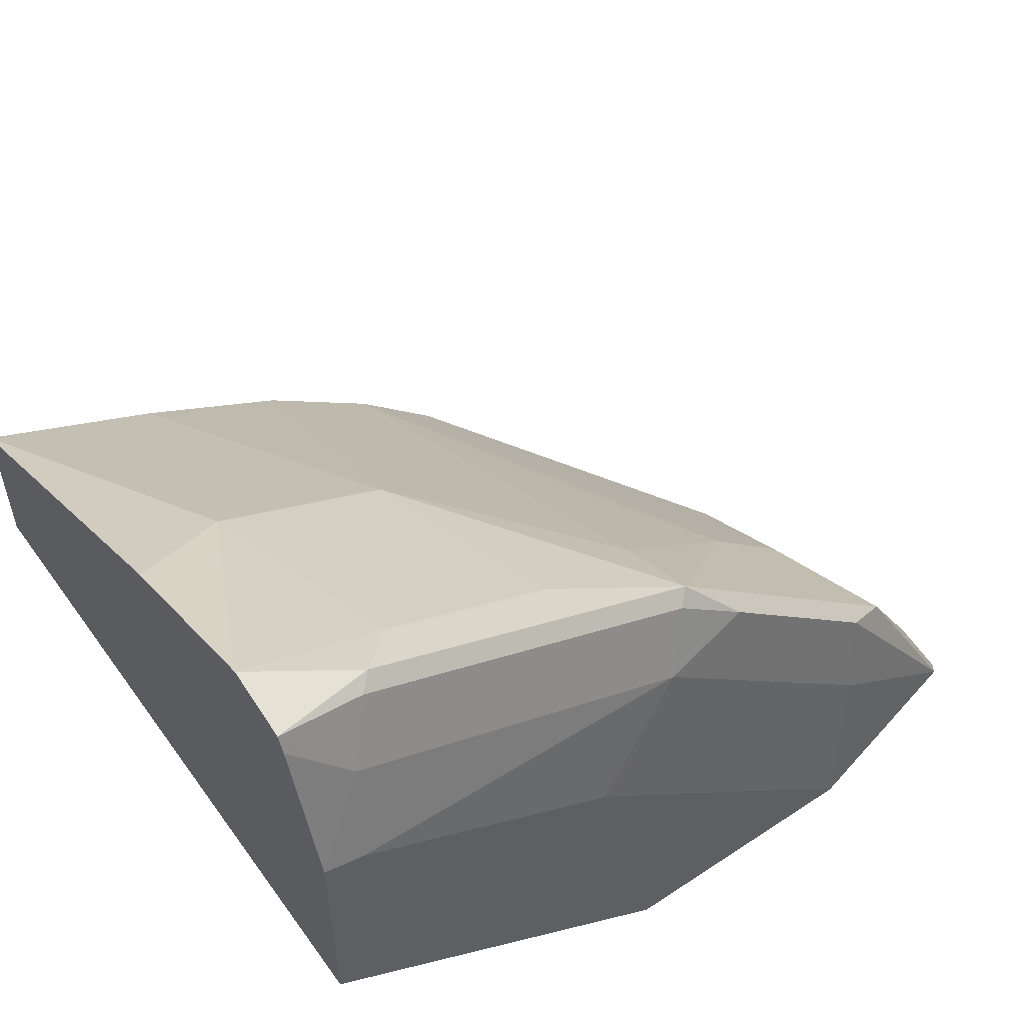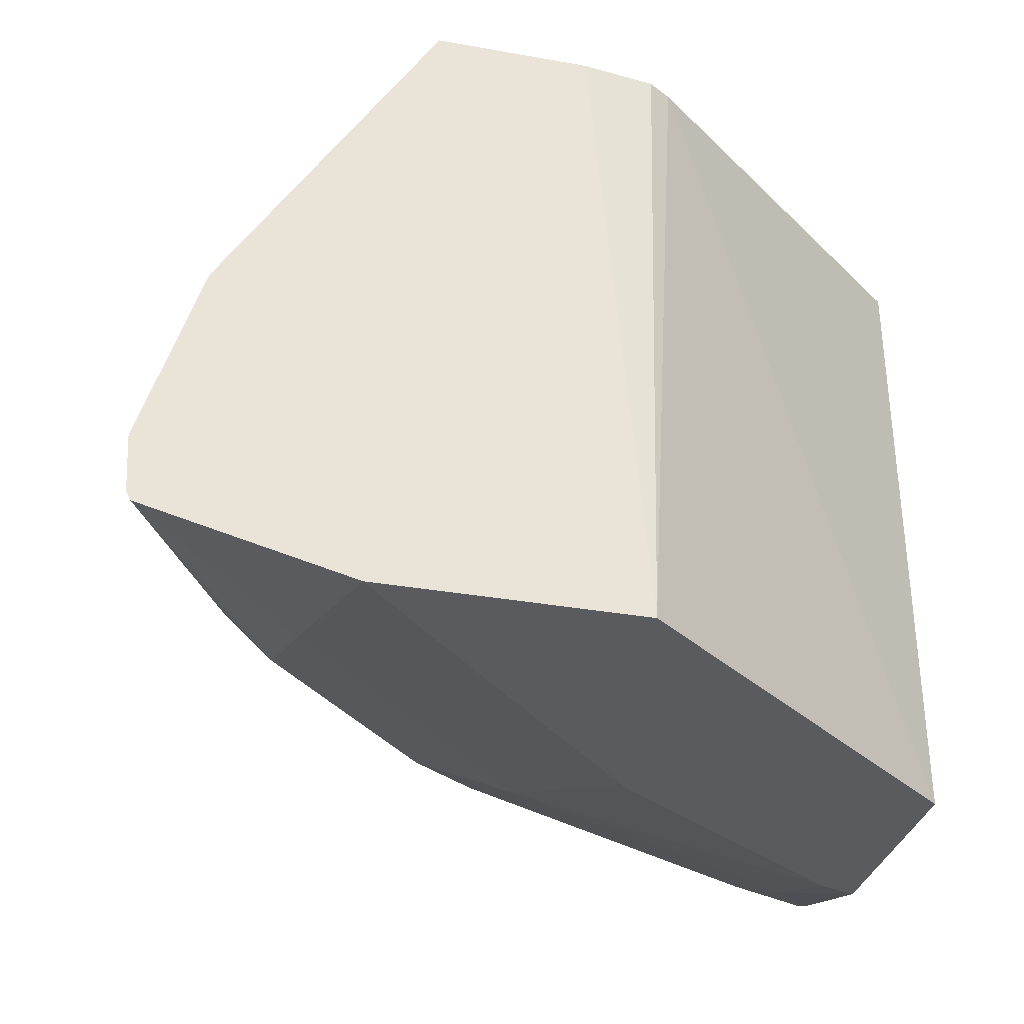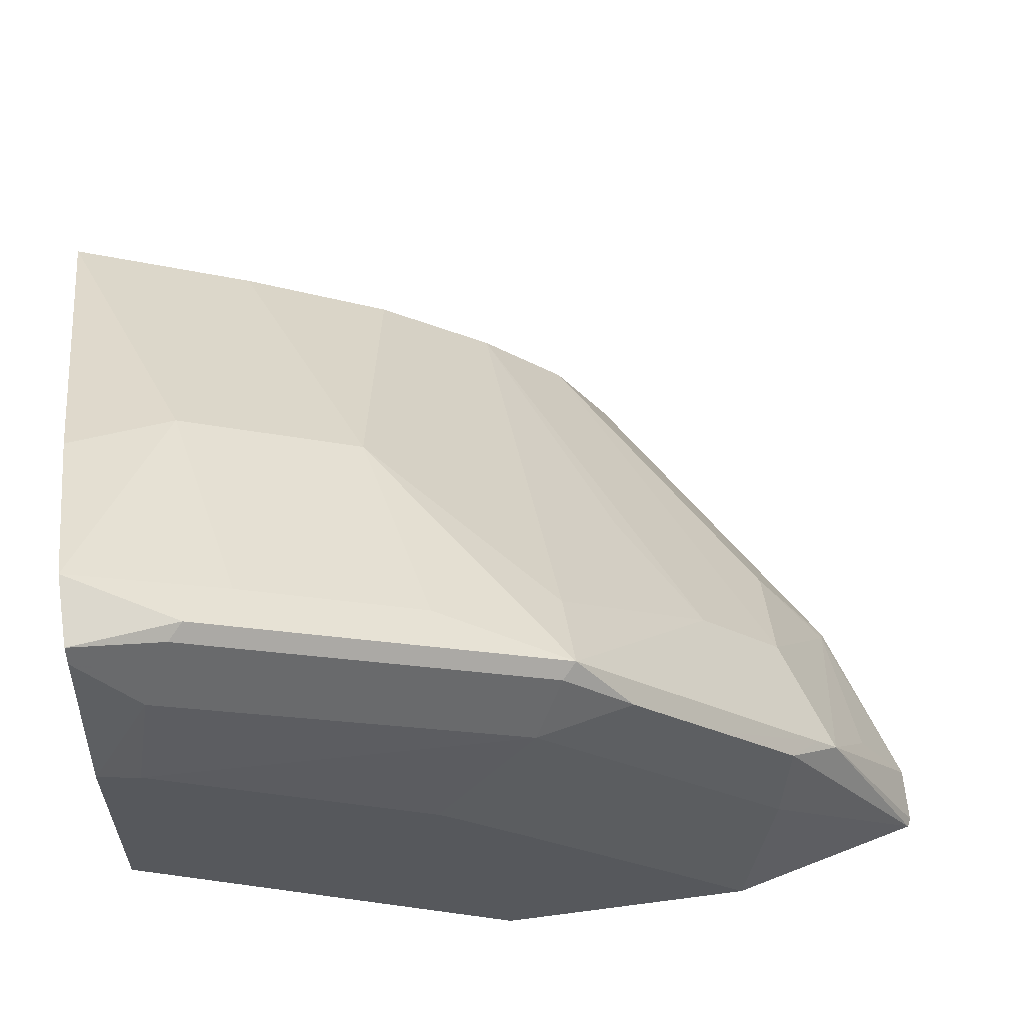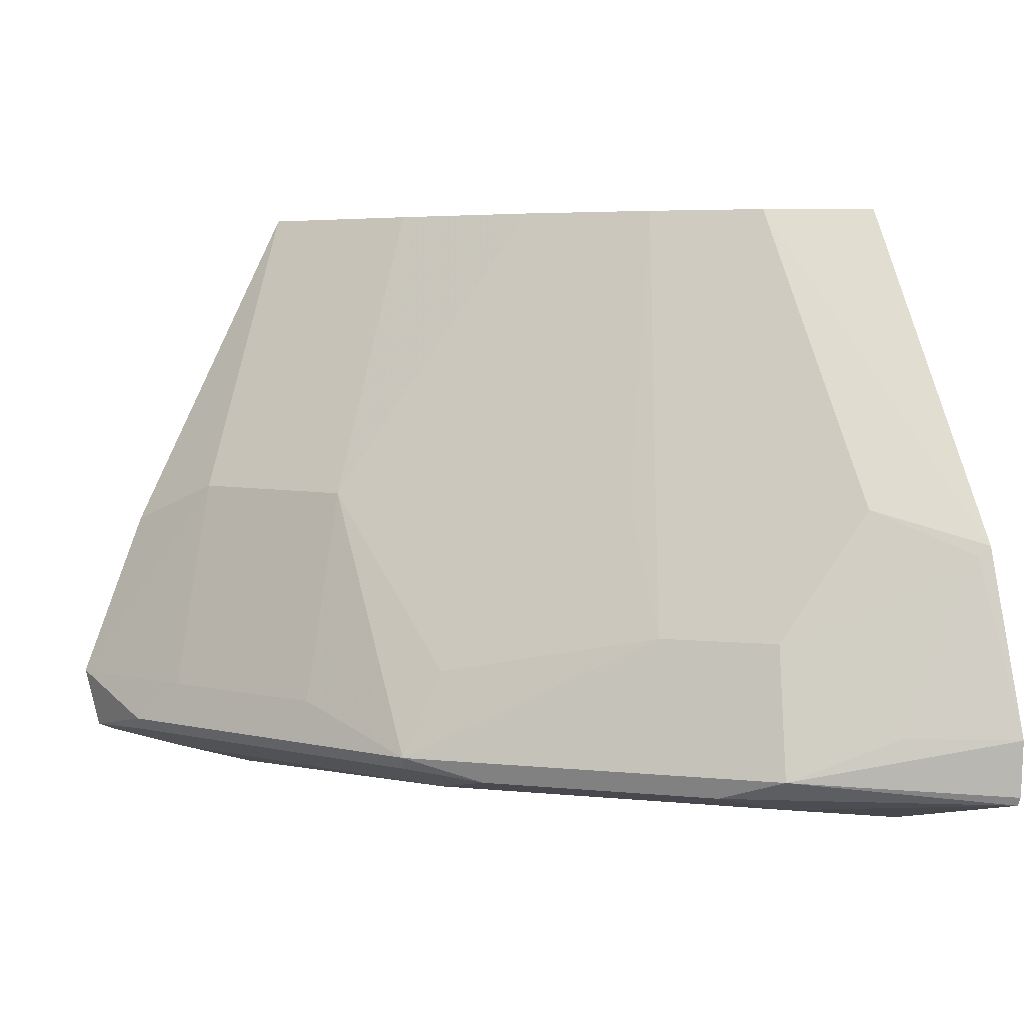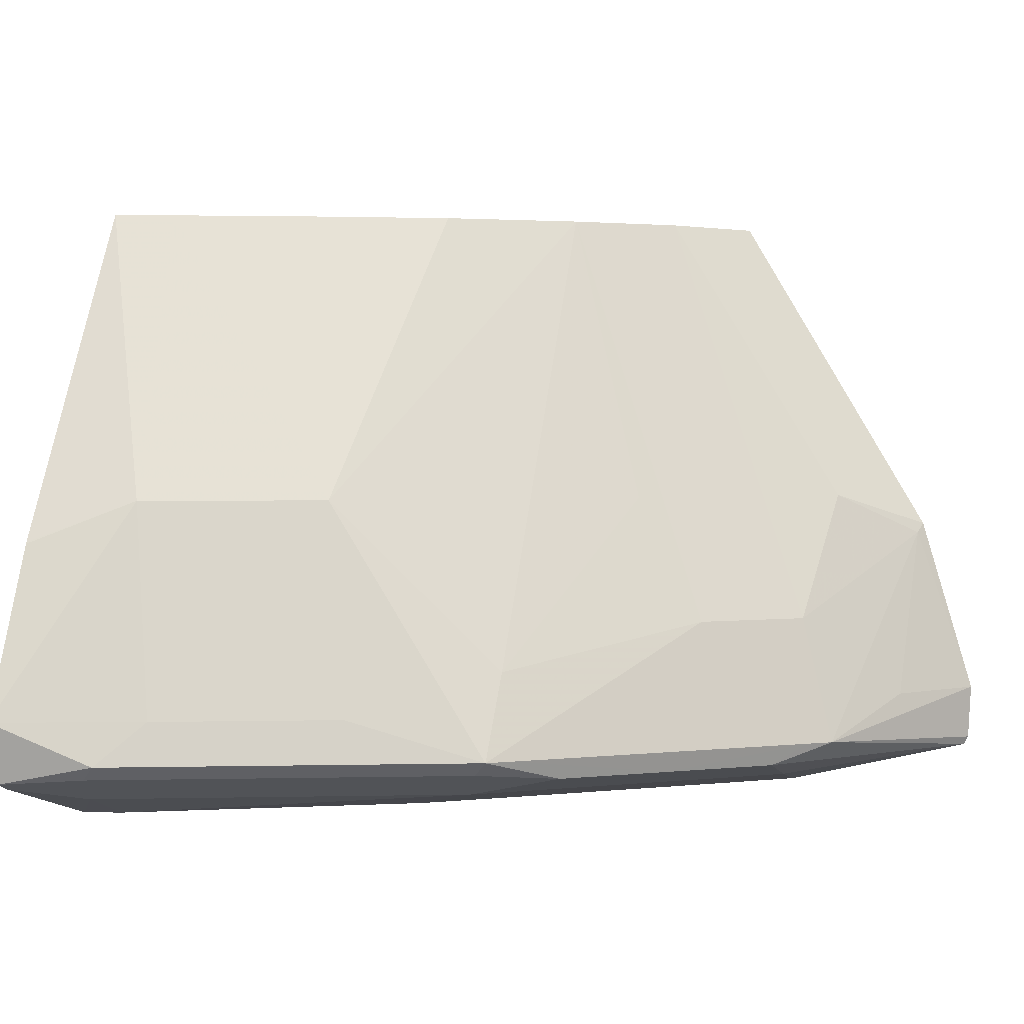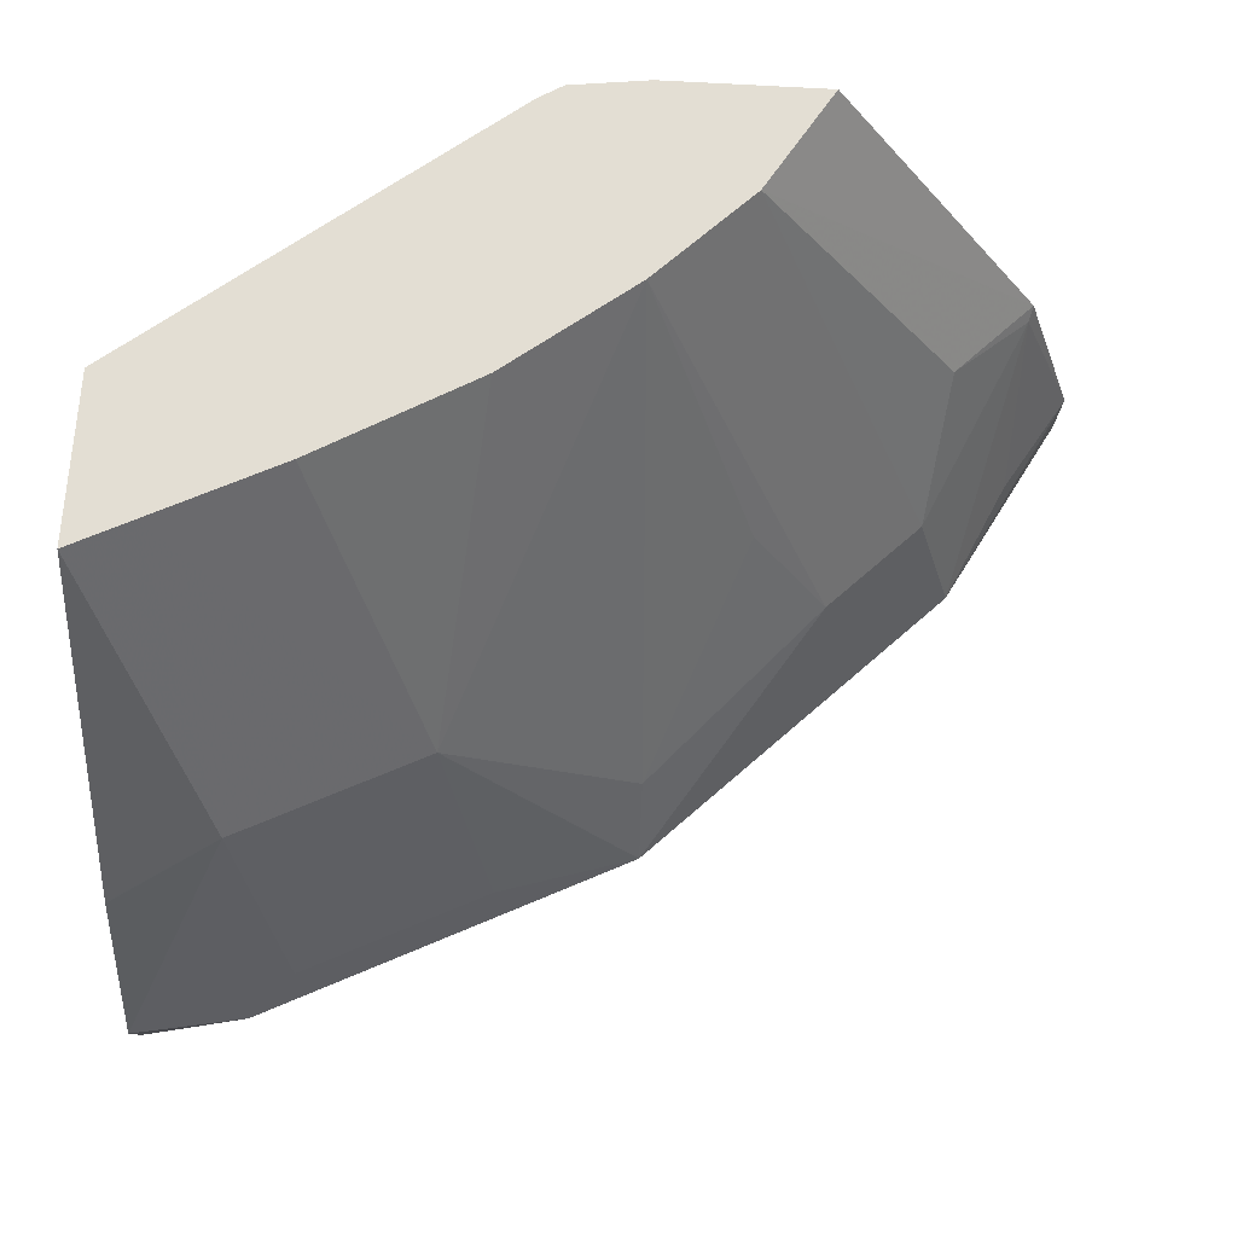
<metadata>
{"format":"obj","ext":"obj","renderer":"f3d","projection":"perspective","resolution":1024,"background":"white","views":[{"elev":54.4,"azim":-35.1,"up":"+Z"},{"elev":-32.9,"azim":166.2,"up":"+Y"},{"elev":60.3,"azim":-7.7,"up":"+Z"},{"elev":4.8,"azim":63.7,"up":"+Y"},{"elev":2.0,"azim":22.0,"up":"+Y"},{"elev":67.2,"azim":3.4,"up":"+Y"}]}
</metadata>
<code>
v 0.5822 0.5134 0.3832
v 0.5811 0.4911 0.3832
v 0.5603 0.5858 0.3832
v 0.559 0.5819 0.3879
v 0.559 0.5134 0.4221
v 0.5391 0.4963 0.4621
v 0.5794 0.4877 0.3832
v 0.5305 0.5989 0.4193
v 0.4796 0.7185 0.3832
v 0.4563 0.7185 0.4221
v 0.5248 0.5476 0.4564
v 0.5305 0.4963 0.4706
v 0.5177 0.4877 0.4792
v 0.5134 0.4792 0.445
v 0.501 0.468 0.3832
v 0.4203 0.7185 0.3832
v 0.4906 0.5476 0.4906
v 0.4221 0.7185 0.4564
v 0.4963 0.4963 0.5049
v 0.4834 0.4877 0.5134
v 0.4729 0.468 0.4119
v 0.4108 0.4792 0.5476
v 0.4045 0.468 0.4804
v 0.3995 0.468 0.3832
v 0.392 0.7185 0.3869
v 0.462 0.5989 0.4877
v 0.4278 0.5305 0.5562
v 0.4278 0.4963 0.5733
v 0.4364 0.4963 0.5647
v 0.3766 0.7185 0.492
v 0.3594 0.5989 0.5733
v 0.4492 0.4877 0.5476
v 0.4221 0.4906 0.5704
v 0.3537 0.4906 0.6047
v 0.2738 0.4792 0.6161
v 0.2669 0.468 0.5809
v 0.3715 0.468 0.5122
v 0.3763 0.468 0.5081
v 0.3831 0.7185 0.3923
v 0.2517 0.468 0.4959
v 0.3765 0.5134 0.5947
v 0.3594 0.4963 0.6075
v 0.3195 0.7185 0.5248
v 0.2738 0.7185 0.5476
v 0.2909 0.5989 0.6075
v 0.2909 0.4963 0.6417
v 0.2852 0.4906 0.6389
v 0.2517 0.4883 0.6481
v 0.2517 0.4855 0.6413
v 0.2517 0.468 0.5858
v 0.2517 0.7185 0.4977
v 0.308 0.5134 0.6289
v 0.2517 0.7185 0.5587
v 0.2517 0.5826 0.6268
v 0.2517 0.5819 0.6271
v 0.2517 0.5134 0.654
f 27 31 28
f 28 33 32
f 28 32 29
f 28 31 41
f 18 27 26
f 28 42 34
f 28 34 33
f 30 43 31
f 24 40 39
f 31 43 44
f 28 41 42
f 24 39 25
f 22 33 34
f 22 37 38
f 22 36 37
f 22 35 36
f 22 34 35
f 22 32 33
f 20 29 32
f 20 32 22
f 19 29 20
f 18 31 27
f 18 30 31
f 31 44 45
f 22 38 23
f 31 45 52
f 46 56 48
f 34 42 46
f 17 29 19
f 46 52 56
f 45 56 52
f 45 55 56
f 45 54 55
f 45 53 54
f 44 53 45
f 41 46 42
f 41 52 46
f 40 53 51
f 40 54 53
f 31 52 41
f 40 55 54
f 40 48 56
f 40 49 48
f 40 50 49
f 39 40 51
f 35 50 36
f 46 48 47
f 35 49 50
f 35 48 49
f 35 47 48
f 34 47 35
f 34 46 47
f 40 56 55
f 17 28 29
f 6 12 13
f 17 26 27
f 9 16 25
f 8 10 11
f 7 14 15
f 7 13 14
f 6 13 7
f 6 11 12
f 4 6 5
f 4 11 6
f 4 8 11
f 3 10 8
f 3 9 10
f 3 8 4
f 1 6 2
f 1 5 6
f 1 4 5
f 1 3 4
f 1 9 3
f 1 16 9
f 1 24 16
f 1 15 24
f 1 7 15
f 1 2 7
f 17 27 28
f 9 25 39
f 9 39 51
f 2 6 7
f 9 53 44
f 17 18 26
f 9 51 53
f 16 24 25
f 15 40 24
f 15 50 40
f 15 36 50
f 15 37 36
f 15 23 38
f 15 21 23
f 14 23 21
f 14 22 23
f 14 20 22
f 15 38 37
f 10 17 11
f 9 43 30
f 14 21 15
f 9 30 18
f 9 18 10
f 10 18 17
f 9 44 43
f 12 17 19
f 12 19 20
f 12 20 13
f 13 20 14
f 11 17 12

</code>
